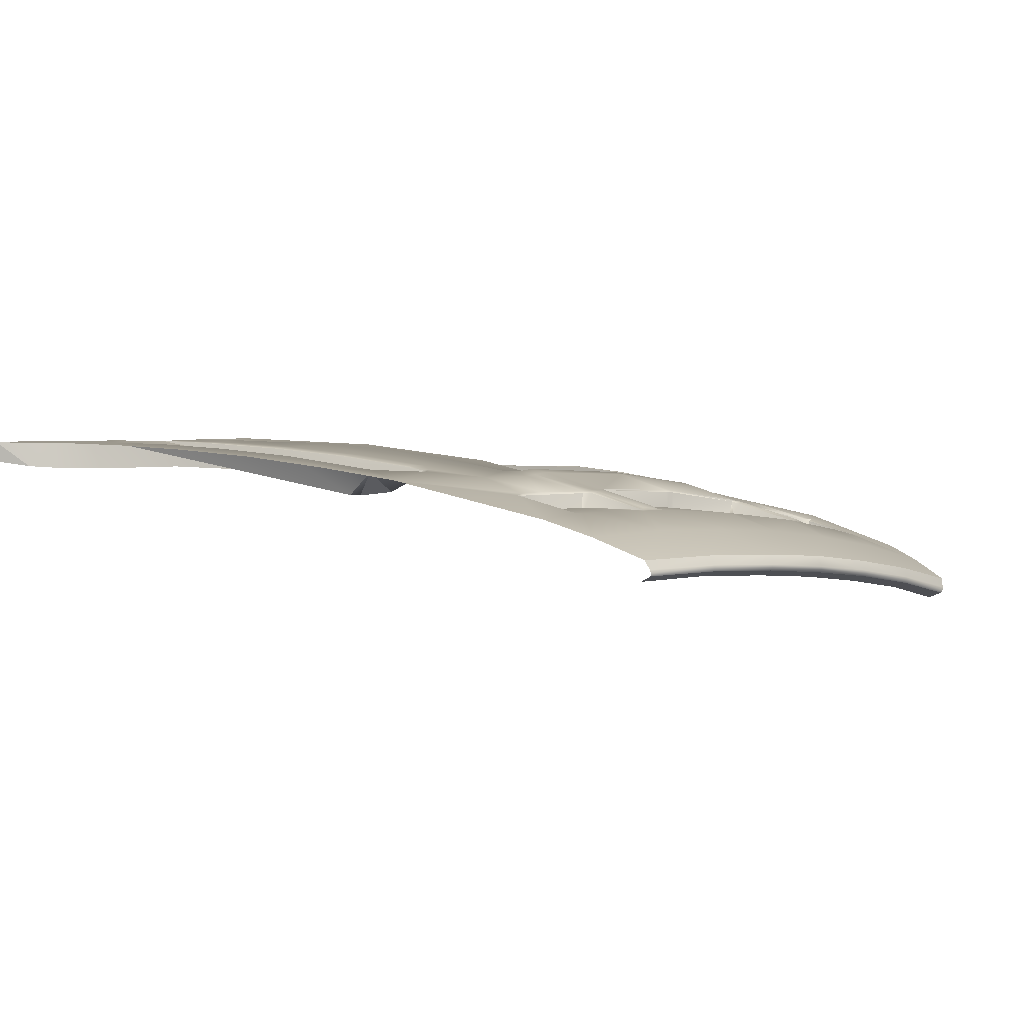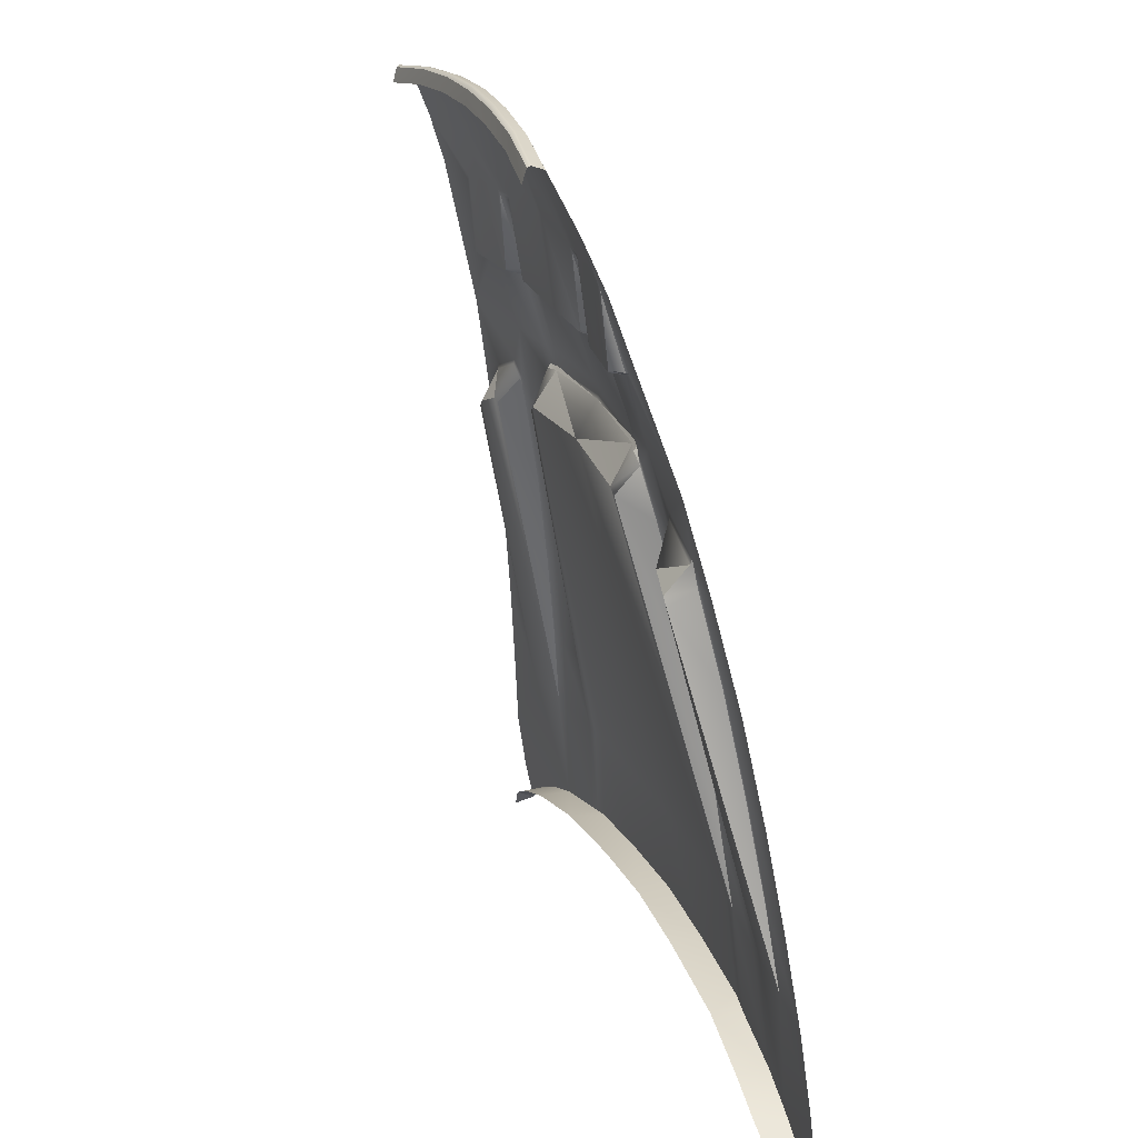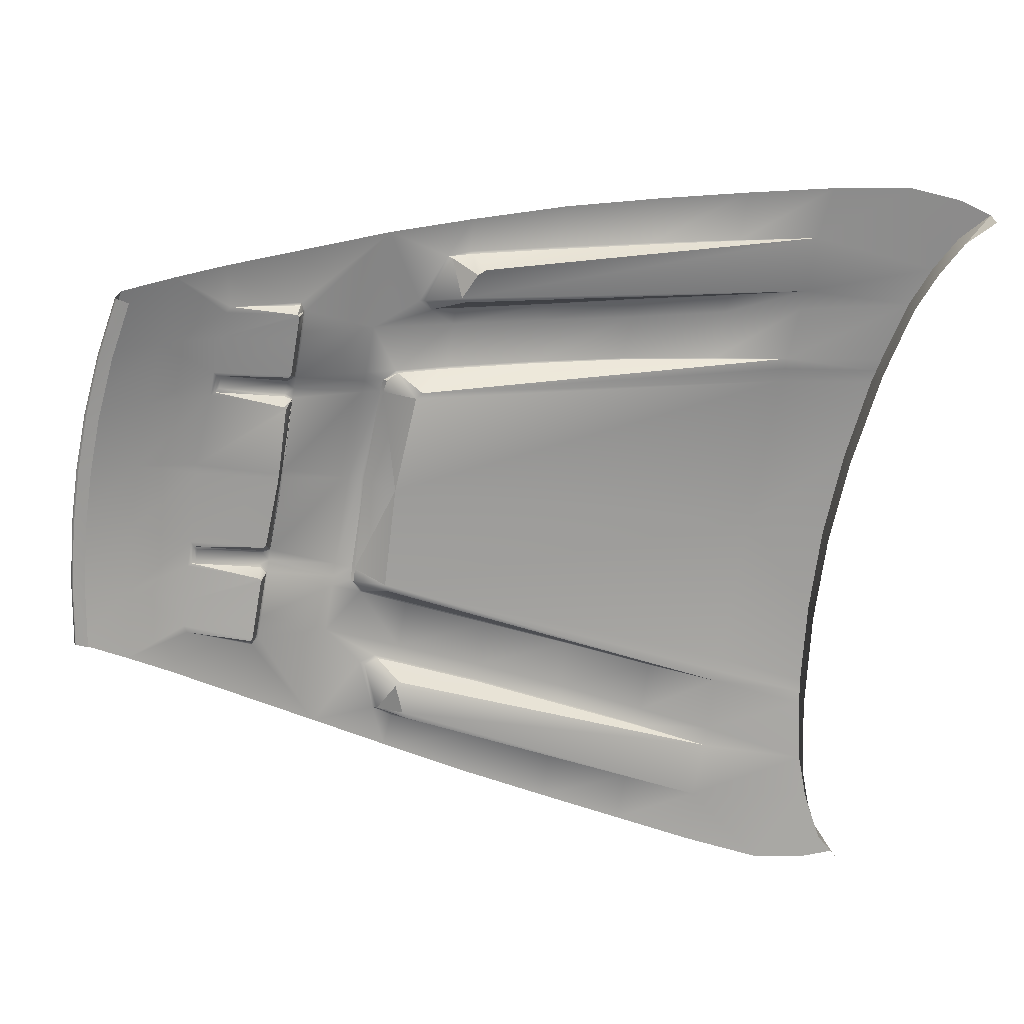
<metadata>
{"format":"obj","ext":"obj","renderer":"f3d","projection":"perspective","resolution":1024,"background":"white","views":[{"elev":-5.5,"azim":-38.4,"up":"+Y"},{"elev":23.4,"azim":71.0,"up":"+Z"},{"elev":-70.2,"azim":80.1,"up":"+Y"}]}
</metadata>
<code>
o hood.obj
v 6.3e-05 236.6 687.5
v 6.3e-05 236.6 687.5
v -2.602 236.7 687.5
v -2.602 236.7 687.5
v -69.45 232.4 688.7
v -69.45 232.4 688.7
v -69.45 232.4 688.7
v -96.48 229.4 688.7
v -96.48 229.4 688.7
v -50.87 243.5 686.8
v -50.87 243.5 686.8
v -50.87 243.5 686.8
v 2.602 245.9 686.5
v 2.602 245.9 686.5
v 2.602 236.7 687.5
v 2.602 236.7 687.5
v 94.18 229.7 688.7
v 94.18 229.7 688.7
v 96.1 238.1 686.8
v 96.1 238.1 686.8
v 110.2 236.7 686.8
v 110.2 236.7 686.8
v 110.2 236.7 686.8
v 46.1 235.4 689
v 46.1 235.4 689
v 66.75 241 686.8
v 66.75 241 686.8
v 66.75 241 686.8
v 1.2e-05 305 376.5
v 3e-06 307.3 325.9
v 3e-06 307.3 325.9
v -35.97 191.8 805.1
v -35.97 191.8 805.1
v -36 193.4 806.5
v -36.17 200.3 804.6
v -36.17 200.3 804.6
v 8.5e-05 201.3 805.7
v 8.5e-05 201.3 805.7
v -81.95 213.2 768.8
v -75.82 198.2 800.5
v -75.82 198.2 800.5
v -115.5 194.2 793.5
v -115.5 194.2 793.5
v -126 207.6 764.1
v -239.9 292.4 324.2
v -236.7 296.4 290.7
v -55.15 306.2 323.7
v -55.15 306.2 323.7
v -55.15 287.7 322.8
v 8e-06 288.9 324.8
v -164.8 282.8 306.5
v -118.2 286.6 315.5
v -124.6 303.9 315.2
v -124.6 303.9 315.2
v -212.4 299.4 285.5
v -212.4 299.4 285.5
v -212.7 282.7 284.6
v -212.7 282.7 284.6
v -190.5 281.7 296.9
v -189.9 300.3 297.2
v -189.9 300.3 297.2
v -88.34 225.6 734.2
v -135.6 218.2 736.1
v -113.5 189.3 795.2
v -74.79 193 802.3
v 8.8e-05 195.5 807.8
v -36.04 194.9 806.6
v -111.5 262 594.7
v -120.5 272.8 540.2
v -103.7 251.2 643.5
v -73.21 254.1 643.7
v -209.8 275 480
v -221.5 282.1 425.9
v -59.08 257.2 644.3
v 5.5e-05 260.2 644.4
v -35.9 189.6 797.2
v 8.6e-05 192.3 806.1
v 8.6e-05 192.3 806.1
v 8.6e-05 190.3 798.3
v -111.9 183.6 786.6
v -112.7 186 794.7
v -112.7 186 794.7
v -74.32 189.8 801.3
v -74.32 189.8 801.3
v -74.32 187.8 793.3
v -74.56 191.4 802.5
v -113.1 187.6 795.6
v 8.6e-05 193.8 807.6
v -108.3 305.7 317.9
v -108.3 305.7 317.9
v -230.2 299.4 269.4
v -230.2 299.4 269.4
v -230.2 299.4 269.4
v -228.7 286.3 267.6
v -101 287.2 483.6
v -130.4 282.4 482.2
v -116.5 304.8 316.5
v -116.5 304.8 316.5
v -66.95 255.4 644
v -68.98 258.4 632.5
v -68.98 258.4 632.5
v -68.98 258.4 632.5
v -60.9 260.2 633.2
v -60.9 260.2 633.2
v -164.2 301.8 306.7
v -164.2 301.8 306.7
v -198.9 290.6 376.1
v -198.9 290.6 376.1
v -115.9 299 376.9
v -115.9 299 376.9
v -150.7 295.8 375.3
v -141.6 290.4 423.8
v -141.9 281.3 481.9
v -190.2 285.3 425.1
v -130.7 272 539.7
v -181 255.6 593.4
v -155.4 255.3 605
v -155.4 255.3 605
v -166.6 245.3 642.2
v -118.9 257.8 609.3
v -121.2 261.1 594.6
v -196.6 266.3 537.1
v -120.7 257.2 607
v -120.7 257.2 607
v -130.4 246.3 590.3
v -130.4 246.3 590.3
v -163.1 294.9 374.7
v -163.1 294.9 374.7
v -179.4 277.2 480.8
v -179.4 277.2 480.8
v -168.7 267.9 538
v -168.7 267.9 538
v -122.5 260.2 594.7
v -122.5 260.2 594.7
v -152.9 289.2 424.1
v -153.4 288.8 424
v -153.4 288.8 424
v -189.8 285.1 425.1
v -189.8 285.1 425.1
v -180.3 277.8 480.8
v -170 268.6 538.2
v -125.2 254.7 614.8
v -124.5 255.2 618
v -154.8 254.3 602
v -154.8 254.3 602
v -154.8 254.3 602
v -160.1 257.9 592
v -159 257.3 590.1
v -159 257.3 590.1
v -149.9 242.6 585
v -149.9 242.6 585
v -153.7 242.9 580.3
v -153.7 242.9 580.3
v -133 245.1 592.3
v -133 245.1 592.3
v -131.8 271.2 539.7
v -131.8 271.2 539.7
v -142.8 280.7 481.9
v -142.8 280.7 481.9
v -109.3 293.3 424
v -109.3 293.3 424
v -100.2 286.9 483.5
v -100.2 286.9 483.5
v -90.68 276.8 540.4
v -90.68 276.8 540.4
v 5.1e-05 249.2 613.5
v 5.1e-05 249.2 613.5
v -63.89 246 610
v -63.89 246 610
v -99.92 301.3 376.9
v -108.7 299.7 376.9
v -68.02 246.5 606.6
v -68.02 246.5 606.6
v -80.97 265.4 594.3
v -80.97 265.4 594.3
v -82.28 266.2 594.2
v -91.73 277.4 540.4
v -75.07 257.9 624.1
v -75.07 257.9 624.1
v -76.21 258.6 625.4
v -61.04 258.9 631.2
v -61.04 258.9 631.2
v 5.2e-05 261.4 634.3
v 5.2e-05 261.4 634.3
v 5.3e-05 262.3 636.8
v -69.12 256.6 630.1
v -69.12 256.6 630.1
v -69.12 256.6 630.1
v -109.7 293.5 423.9
v -41.26 215.8 772.5
v -96.55 239.8 685.8
v -2.602 229.4 739.5
v 7.8e-05 217 773.9
v 7.3e-05 229.5 739.5
v 6.3e-05 245.9 686.5
v 6.3e-05 245.9 686.5
v -2.602 245.9 686.5
v -2.602 245.9 686.5
v -2.602 247.1 685.5
v -2.602 247.1 685.5
v 6.2e-05 247.2 685.5
v -61.59 241.8 691.4
v -66.08 242.2 686.1
v -58.38 243.3 686.4
v -54.08 243.1 691.5
v -51.66 244.5 686.6
v -51.66 244.5 686.6
v -54.17 230.9 731.7
v -61.01 229.9 731.5
v -51.81 229.1 733.9
v -51.81 229.1 733.9
v -49.11 228.8 735.9
v -63.19 240.8 691
v -63.19 240.8 691
v -63.09 228 733.9
v -63.09 228 733.9
v -64.89 227.3 736
v -104.9 223.6 732.9
v -109 223.8 730.5
v -109 223.8 730.5
v -114.2 235.1 689.3
v -114.2 235.1 689.3
v -114.2 235.1 689.3
v -46.1 235.4 689
v -46.1 235.4 689
v -46.1 235.4 689
v -47.53 235.2 690.5
v -47.53 235.2 690.5
v -66.75 241 686.8
v -66.75 241 686.8
v -66.75 241 686.8
v -67.99 232.4 690.1
v -67.99 232.4 690.1
v -110.2 236.7 686.8
v -110.2 236.7 686.8
v -115.8 236.3 689.2
v -115.8 236.3 689.2
v -52.51 242.1 691.1
v -52.51 242.1 691.1
v -96.43 238.1 686.8
v -96.43 238.1 686.8
v -151.1 231.7 689.1
v -110.6 238 685.6
v -232.3 288 373
v 55.15 306.2 323.7
v 55.15 306.2 323.7
v 108.3 305.7 317.9
v 108.3 305.7 317.9
v 36.17 200.3 804.6
v 36.17 200.3 804.6
v 115.5 194.2 793.5
v 115.5 194.2 793.5
v 75.82 198.2 800.5
v 75.82 198.2 800.5
v 236.7 296.4 290.7
v 239.9 292.4 324.2
v 189.9 300.3 297.2
v 189.9 300.3 297.2
v 212.4 299.4 285.5
v 212.4 299.4 285.5
v 55.15 287.7 322.8
v 118.2 286.6 315.5
v 164.8 282.8 306.5
v 164.2 301.8 306.7
v 164.2 301.8 306.7
v 190.5 281.7 296.9
v 212.7 282.7 284.6
v 212.7 282.7 284.6
v 81.95 213.2 768.8
v 126 207.6 764.1
v 135.6 218.2 736.1
v 113.5 189.3 795.2
v 74.79 193 802.3
v 36.04 194.9 806.6
v 120.5 272.8 540.2
v 111.5 262 594.7
v 103.7 251.2 643.5
v 73.21 254.1 643.7
v 221.5 282.1 425.9
v 209.8 275 480
v 180.3 277.8 480.8
v 190.2 285.3 425.1
v 59.08 257.2 644.3
v 35.97 191.8 805.1
v 35.97 191.8 805.1
v 35.9 189.6 797.2
v 74.32 189.8 801.3
v 74.32 189.8 801.3
v 112.7 186 794.7
v 112.7 186 794.7
v 111.9 183.6 786.6
v 74.32 187.8 793.3
v 113.1 187.6 795.6
v 74.56 191.4 802.5
v 36 193.4 806.5
v 230.2 299.4 269.4
v 230.2 299.4 269.4
v 230.2 299.4 269.4
v 228.7 286.3 267.6
v 116.5 304.8 316.5
v 116.5 304.8 316.5
v 130.4 282.4 482.2
v 101 287.2 483.6
v 108.7 299.7 376.9
v 68.98 258.4 632.5
v 68.98 258.4 632.5
v 68.98 258.4 632.5
v 66.95 255.4 644
v 198.9 290.6 376.1
v 198.9 290.6 376.1
v 163.1 294.9 374.7
v 163.1 294.9 374.7
v 150.7 295.8 375.3
v 124.6 303.9 315.2
v 124.6 303.9 315.2
v 141.6 290.4 423.8
v 121.2 261.1 594.6
v 152.9 289.2 424.1
v 141.9 281.3 481.9
v 232.3 288 373
v 181 255.6 593.4
v 166.6 245.3 642.2
v 196.6 266.3 537.1
v 153.4 288.8 424
v 153.4 288.8 424
v 142.8 280.7 481.9
v 142.8 280.7 481.9
v 159 257.3 590.1
v 159 257.3 590.1
v 179.4 277.2 480.8
v 179.4 277.2 480.8
v 189.8 285.1 425.1
v 189.8 285.1 425.1
v 122.5 260.2 594.7
v 122.5 260.2 594.7
v 120.7 257.2 607
v 120.7 257.2 607
v 118.9 257.8 609.3
v 168.7 267.9 538
v 168.7 267.9 538
v 170 268.6 538.2
v 155.4 255.3 605
v 155.4 255.3 605
v 124.5 255.2 618
v 125.2 254.7 614.8
v 154.8 254.3 602
v 154.8 254.3 602
v 154.8 254.3 602
v 160.1 257.9 592
v 133 245.1 592.3
v 133 245.1 592.3
v 130.4 246.3 590.3
v 130.4 246.3 590.3
v 153.7 242.9 580.3
v 153.7 242.9 580.3
v 149.9 242.6 585
v 149.9 242.6 585
v 149.9 242.6 585
v 131.8 271.2 539.7
v 131.8 271.2 539.7
v 130.7 272 539.7
v 80.97 265.4 594.3
v 80.97 265.4 594.3
v 90.68 276.8 540.4
v 90.68 276.8 540.4
v 100.2 286.9 483.5
v 100.2 286.9 483.5
v 61.04 258.9 631.2
v 61.04 258.9 631.2
v 99.92 301.3 376.9
v 63.89 246 610
v 63.89 246 610
v 68.02 246.5 606.6
v 68.02 246.5 606.6
v 82.28 266.2 594.2
v 91.73 277.4 540.4
v 76.21 258.6 625.4
v 75.07 257.9 624.1
v 75.07 257.9 624.1
v 60.9 260.2 633.2
v 60.9 260.2 633.2
v 69.12 256.6 630.1
v 69.12 256.6 630.1
v 69.12 256.6 630.1
v 109.7 293.5 423.9
v 109.3 293.3 424
v 109.3 293.3 424
v 115.9 299 376.9
v 115.9 299 376.9
v 41.26 215.8 772.5
v 66.08 242.2 686.1
v 96.55 239.8 685.8
v 2.602 229.4 739.5
v 2.602 247.1 685.5
v 2.602 247.1 685.5
v 54.08 243.1 691.5
v 51.66 244.5 686.6
v 51.66 244.5 686.6
v 58.38 243.3 686.4
v 61.59 241.8 691.4
v 61.01 229.9 731.5
v 54.17 230.9 731.7
v 49.11 228.8 735.9
v 51.81 229.1 733.9
v 51.81 229.1 733.9
v 63.09 228 733.9
v 63.09 228 733.9
v 63.19 240.8 691
v 63.19 240.8 691
v 67.99 232.4 690.1
v 67.99 232.4 690.1
v 64.89 227.3 736
v 109 223.8 730.5
v 109 223.8 730.5
v 114.2 235.1 689.3
v 114.2 235.1 689.3
v 114.2 235.1 689.3
v 104.9 223.6 732.9
v 88.34 225.6 734.2
v 108.6 228.1 688.7
v 108.6 228.1 688.7
v 108.6 228.1 688.7
v 47.53 235.2 690.5
v 47.53 235.2 690.5
v 109.8 227.8 690
v 109.8 227.8 690
v 109.8 227.8 690
v 115.8 236.3 689.2
v 115.8 236.3 689.2
v 50.87 243.5 686.8
v 50.87 243.5 686.8
v 50.87 243.5 686.8
v 52.51 242.1 691.1
v 52.51 242.1 691.1
v 110.6 238 685.6
v 151.1 231.7 689.1
v -109.8 227.8 690
v -109.8 227.8 690
v -108.6 228.1 688.7
v -108.6 228.1 688.7
v -108.6 228.1 688.7
v 69.45 232.4 688.7
v 69.45 232.4 688.7
v 69.45 232.4 688.7
g motorhaube
f 196 4 2
f 4 196 198
f 231 9 7
f 9 231 241
f 226 198 11
f 198 226 4
f 14 2 16
f 2 14 196
f 18 22 20
f 22 18 422
f 431 16 25
f 16 431 14
f 441 241 235
f 241 441 9
f 20 444 18
f 444 20 28
f 170 48 90
f 29 48 170
f 31 48 29
f 33 88 34
f 88 33 78
f 82 86 87
f 86 82 84
f 35 193 190
f 193 35 38
f 39 43 40
f 43 39 44
f 60 46 45
f 46 60 56
f 47 50 49
f 50 47 30
f 106 52 51
f 52 106 54
f 55 59 58
f 59 55 61
f 218 39 62
f 44 219 63
f 44 218 219
f 44 39 218
f 64 41 42
f 41 64 65
f 37 67 66
f 67 37 36
f 36 65 67
f 65 36 41
f 84 34 86
f 34 84 33
f 68 177 69
f 177 68 176
f 68 180 176
f 70 180 68
f 71 180 70
f 40 190 39
f 190 40 35
f 114 72 140
f 72 114 73
f 206 75 74
f 199 75 206
f 201 75 199
f 76 77 32
f 77 76 79
f 80 83 81
f 83 80 85
f 85 32 83
f 32 85 76
f 65 87 86
f 87 65 64
f 67 86 34
f 86 67 65
f 66 34 88
f 34 66 67
f 89 49 52
f 49 89 47
f 61 51 59
f 51 61 106
f 93 46 56
f 58 92 55
f 91 57 94
f 54 98 52
f 95 69 177
f 69 95 96
f 170 97 171
f 97 170 90
f 99 104 101
f 104 99 74
f 74 204 206
f 204 74 99
f 89 52 98
f 105 107 127
f 107 105 60
f 53 111 109
f 111 53 105
f 96 189 112
f 189 96 95
f 121 69 115
f 69 121 68
f 112 113 96
f 113 112 135
f 114 107 73
f 96 115 69
f 115 96 113
f 116 118 147
f 119 118 116
f 120 68 121
f 120 70 68
f 143 70 120
f 143 119 70
f 143 118 119
f 122 140 72
f 140 122 141
f 134 126 124
f 157 126 134
f 159 126 157
f 137 126 159
f 128 126 137
f 139 153 108
f 130 153 139
f 132 153 130
f 149 153 132
f 154 145 142
f 146 155 151
f 152 145 150
f 144 153 149
f 154 123 125
f 123 154 142
f 123 121 133
f 121 123 120
f 135 127 136
f 138 107 114
f 140 131 129
f 131 140 141
f 142 118 143
f 118 142 145
f 118 148 147
f 149 117 144
f 120 142 143
f 142 120 123
f 150 107 152
f 127 154 125
f 127 150 154
f 127 107 150
f 113 156 115
f 156 113 158
f 141 148 131
f 148 141 147
f 115 133 121
f 133 115 156
f 136 113 135
f 113 136 158
f 140 138 114
f 138 140 129
f 101 71 99
f 71 101 180
f 74 185 104
f 185 74 75
f 109 97 53
f 97 109 171
f 141 116 147
f 116 141 122
f 161 173 110
f 163 173 161
f 165 173 163
f 175 173 165
f 179 173 175
f 182 167 169
f 166 181 183
f 172 186 168
f 186 172 178
f 29 168 166
f 170 168 29
f 171 168 170
f 109 168 171
f 172 168 109
f 164 176 174
f 176 164 177
f 174 180 178
f 180 174 176
f 103 184 182
f 183 104 185
f 179 102 188
f 101 178 180
f 100 182 187
f 182 100 103
f 162 177 164
f 177 162 95
f 160 109 189
f 189 162 160
f 162 189 95
f 212 39 190
f 217 39 212
f 62 39 217
f 191 71 70
f 71 191 203
f 190 192 212
f 193 192 190
f 194 192 193
f 203 99 71
f 99 203 204
f 195 199 197
f 199 195 201
f 202 204 203
f 205 204 202
f 206 204 205
f 209 210 208
f 210 209 215
f 205 209 208
f 209 205 202
f 215 212 210
f 212 215 217
f 232 216 214
f 215 233 217
f 437 219 218
f 220 438 223
f 233 62 217
f 6 62 233
f 8 62 6
f 211 227 239
f 228 210 212
f 3 212 192
f 225 212 3
f 228 212 225
f 230 232 214
f 232 230 5
f 222 441 235
f 440 223 438
f 239 224 12
f 224 239 227
f 235 237 222
f 236 234 243
f 11 200 207
f 199 10 197
f 10 205 238
f 205 10 206
f 213 203 229
f 203 213 202
f 215 202 213
f 202 215 209
f 238 208 210
f 208 238 205
f 236 219 221
f 192 1 3
f 1 192 194
f 191 229 203
f 229 191 240
f 186 181 168
f 236 119 242
f 243 119 236
f 70 243 191
f 70 119 243
f 73 107 244
f 109 112 189
f 112 109 111
f 111 135 112
f 135 111 127
f 111 105 127
f 107 45 244
f 45 107 60
f 63 236 242
f 236 63 219
f 29 246 31
f 370 246 29
f 248 246 370
f 88 285 295
f 285 88 78
f 294 290 293
f 290 294 288
f 38 390 193
f 390 38 249
f 270 253 252
f 253 270 269
f 255 257 256
f 257 255 260
f 50 245 261
f 245 50 30
f 262 265 263
f 265 262 315
f 266 259 268
f 259 266 258
f 269 418 419
f 270 418 269
f 413 270 271
f 413 418 270
f 254 272 251
f 272 254 273
f 274 37 66
f 37 274 250
f 273 250 274
f 250 273 254
f 295 288 294
f 288 295 285
f 375 275 376
f 275 375 276
f 277 377 278
f 276 377 277
f 375 377 276
f 249 269 390
f 269 249 253
f 279 281 280
f 281 279 282
f 283 394 397
f 75 394 283
f 201 394 75
f 77 286 284
f 286 77 79
f 287 291 289
f 291 287 292
f 284 292 287
f 292 284 286
f 293 273 294
f 273 293 272
f 294 274 295
f 274 294 273
f 295 66 88
f 66 295 274
f 261 247 262
f 247 261 245
f 263 258 266
f 258 263 265
f 260 255 298
f 297 268 259
f 267 296 299
f 262 301 315
f 302 376 275
f 376 302 303
f 300 370 304
f 370 300 248
f 381 308 306
f 308 381 283
f 399 283 397
f 283 399 308
f 301 262 247
f 257 311 309
f 311 257 264
f 264 388 313
f 388 264 314
f 303 316 385
f 316 303 302
f 276 361 275
f 361 276 317
f 318 302 319
f 302 318 316
f 279 320 282
f 319 275 361
f 275 319 302
f 343 321 349
f 276 338 317
f 277 338 276
f 277 344 338
f 322 344 277
f 322 343 344
f 322 321 343
f 341 280 281
f 280 341 323
f 325 353 312
f 327 353 325
f 360 353 327
f 335 353 360
f 337 353 335
f 340 355 329
f 331 355 340
f 333 355 331
f 310 355 333
f 347 350 345
f 351 348 358
f 357 329 355
f 329 357 346
f 352 345 350
f 345 352 336
f 317 336 334
f 336 317 338
f 324 311 318
f 282 309 332
f 339 281 330
f 281 339 341
f 343 345 344
f 345 343 347
f 328 343 349
f 342 329 346
f 345 338 344
f 338 345 336
f 350 311 352
f 309 356 354
f 309 350 356
f 309 311 350
f 359 319 361
f 319 359 326
f 328 341 339
f 341 328 349
f 334 361 317
f 361 334 359
f 319 324 318
f 324 319 326
f 332 281 282
f 281 332 330
f 278 306 308
f 306 278 377
f 75 381 185
f 381 75 283
f 300 388 314
f 388 300 304
f 323 349 321
f 349 323 341
f 363 374 379
f 365 374 363
f 367 374 365
f 387 374 367
f 389 374 387
f 167 369 372
f 368 166 183
f 371 378 373
f 378 371 382
f 166 370 29
f 371 370 166
f 373 370 371
f 304 373 388
f 304 370 373
f 375 364 362
f 364 375 376
f 377 362 378
f 362 377 375
f 184 380 369
f 381 183 185
f 307 379 384
f 378 306 377
f 369 305 383
f 305 369 380
f 376 366 364
f 366 376 303
f 385 388 386
f 366 385 386
f 385 366 303
f 390 412 403
f 269 412 390
f 419 412 269
f 391 277 278
f 277 391 392
f 403 193 390
f 393 193 403
f 194 193 393
f 308 391 278
f 391 308 399
f 394 195 13
f 195 394 201
f 396 399 397
f 400 399 396
f 391 399 400
f 404 401 402
f 401 404 406
f 400 402 401
f 402 400 396
f 403 406 404
f 406 403 412
f 407 411 409
f 410 406 412
f 413 427 418
f 425 414 417
f 427 419 418
f 421 419 427
f 17 419 421
f 424 405 434
f 404 423 403
f 423 393 403
f 24 393 423
f 15 393 24
f 409 443 27
f 443 409 411
f 22 426 416
f 425 23 420
f 432 424 434
f 423 430 24
f 429 22 416
f 21 428 435
f 395 431 398
f 430 394 13
f 396 430 433
f 430 396 397
f 391 408 26
f 408 391 400
f 400 406 408
f 406 400 401
f 402 433 404
f 433 402 396
f 415 413 428
f 194 15 1
f 15 194 393
f 21 392 19
f 392 21 435
f 371 368 382
f 435 277 392
f 322 428 436
f 322 435 428
f 322 277 435
f 320 309 282
f 313 385 316
f 385 313 388
f 311 316 318
f 316 311 313
f 311 264 313
f 256 309 320
f 309 256 257
f 428 271 436
f 271 428 413
f 191 234 240
f 234 191 243
f 218 439 437
f 8 218 62
f 8 439 218
f 26 392 391
f 392 26 19
f 17 412 419
f 442 412 17
f 410 412 442

</code>
